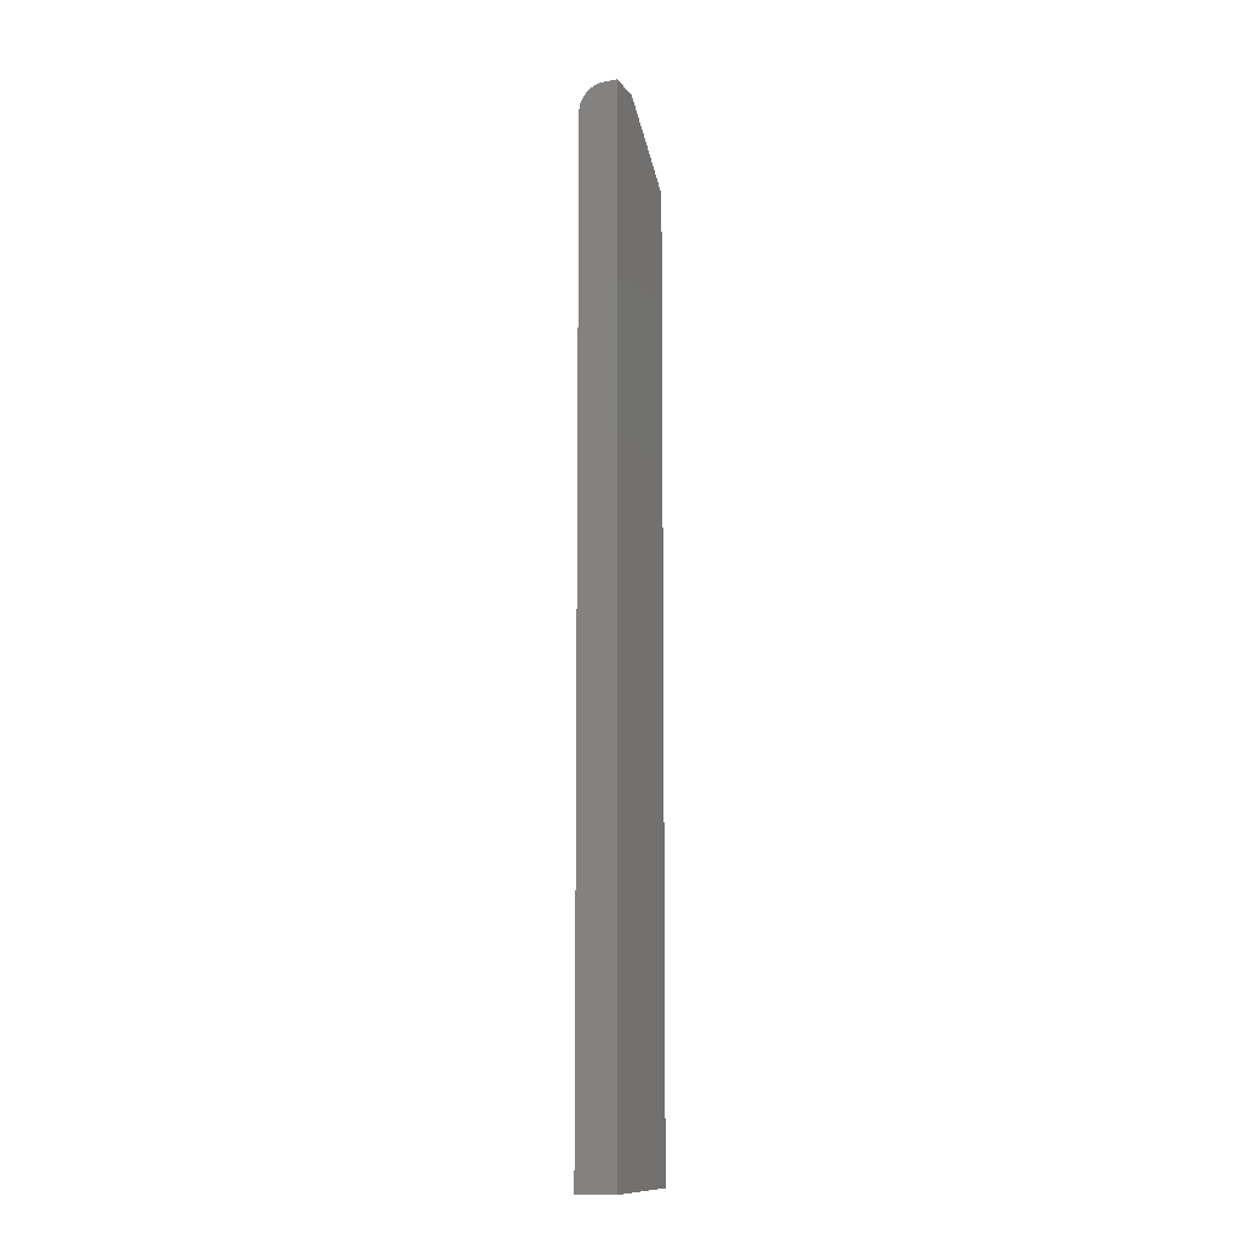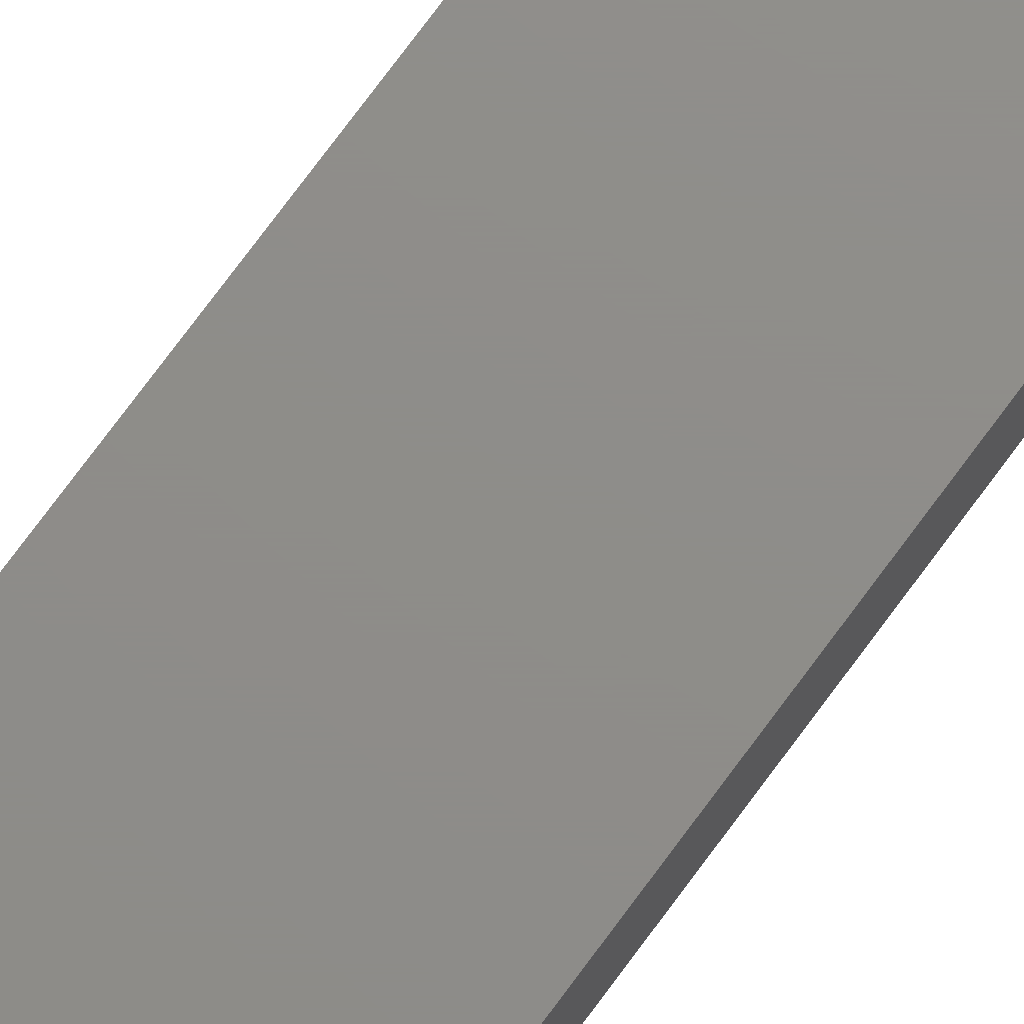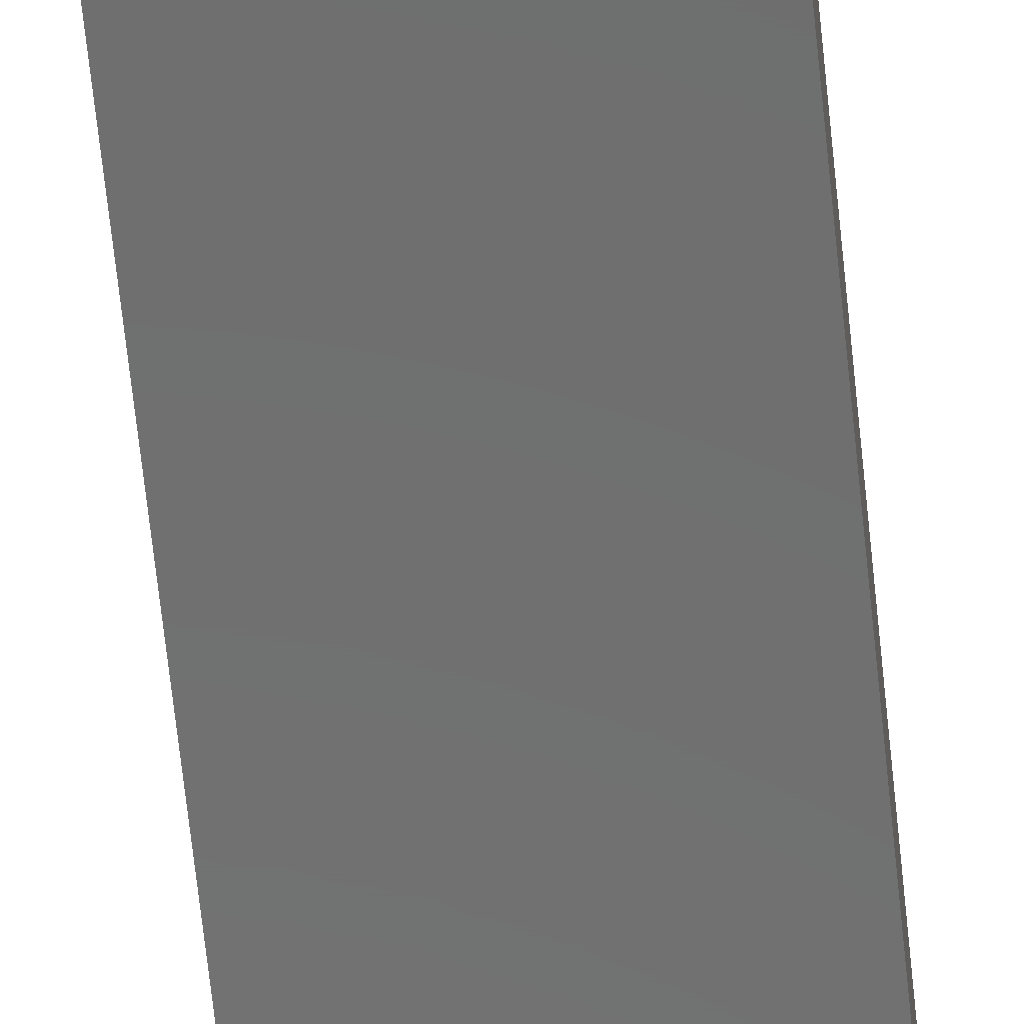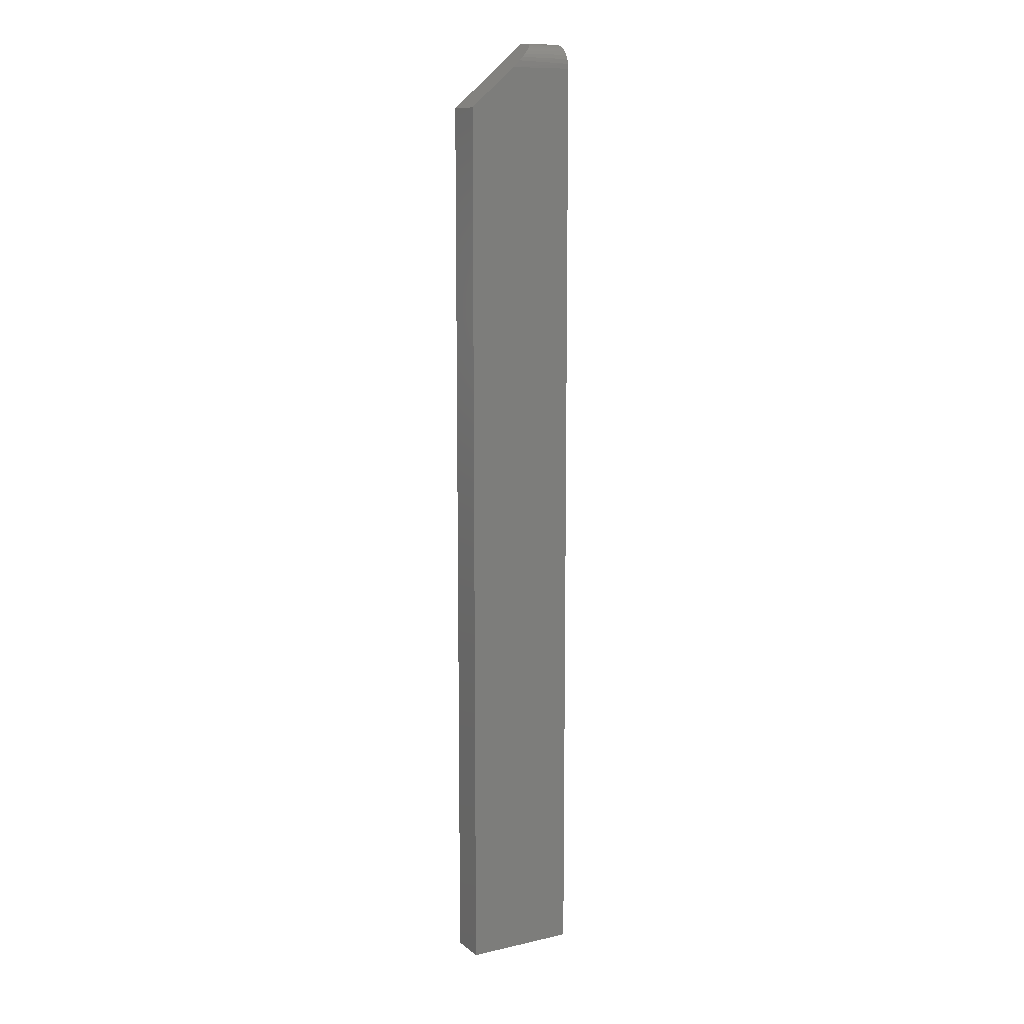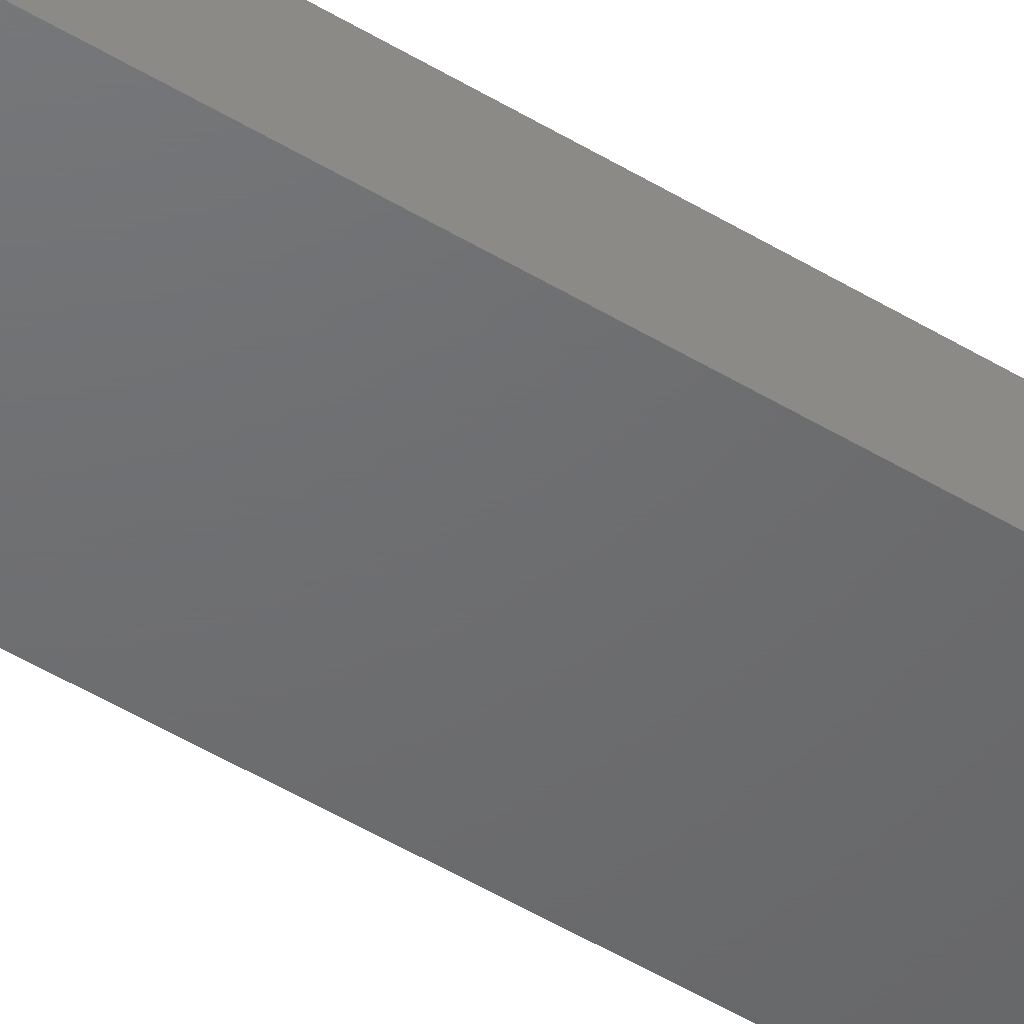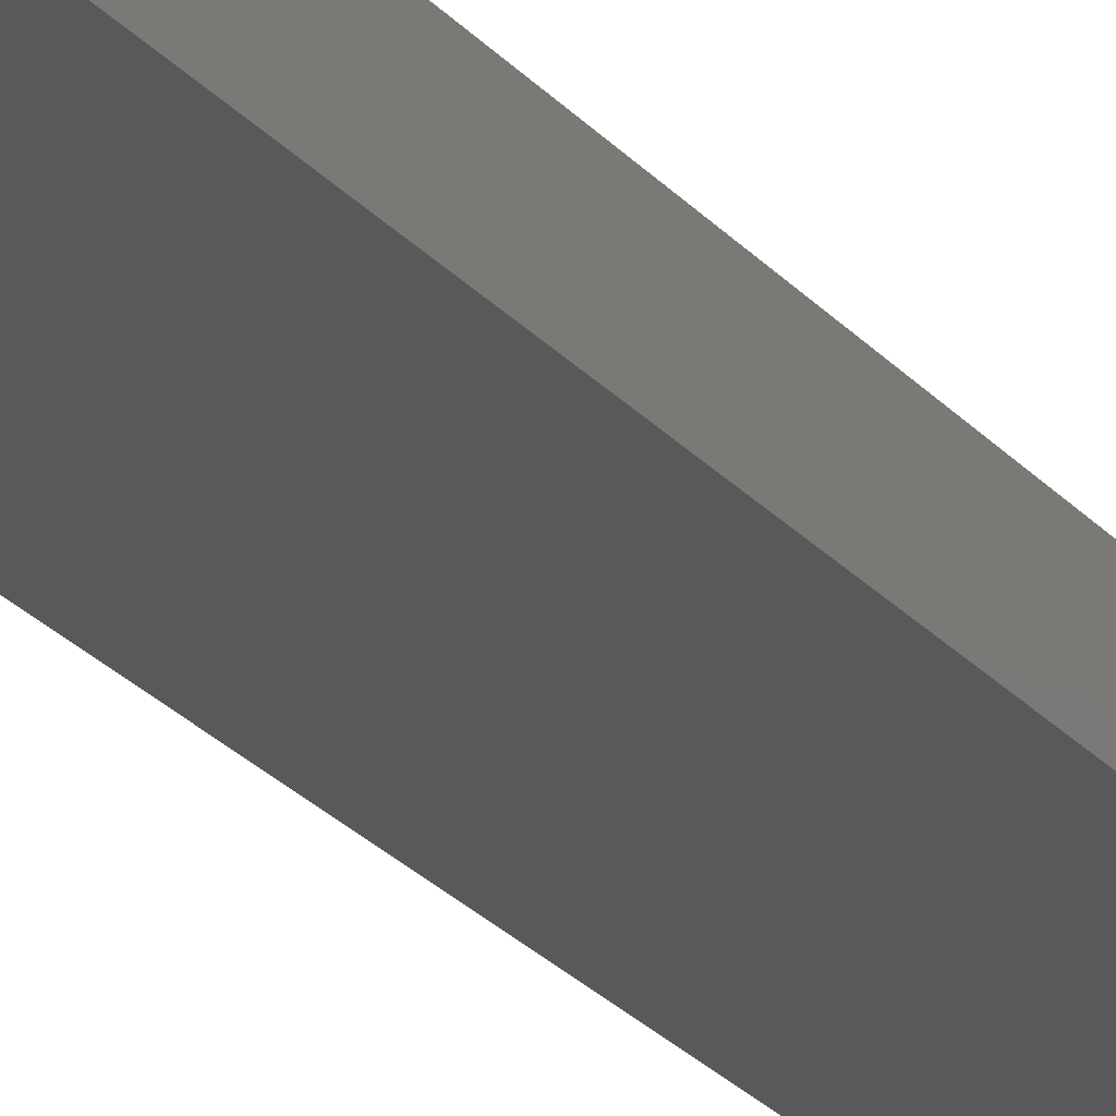
<metadata>
{"format":"stl","ext":"stl","renderer":"f3d","projection":"perspective","resolution":1024,"background":"white","views":[{"elev":-11.8,"azim":111.8,"up":"+Y"},{"elev":74.1,"azim":36.3,"up":"+Z"},{"elev":-59.6,"azim":-174.4,"up":"+Z"},{"elev":10.8,"azim":-29.2,"up":"+Y"},{"elev":-48.4,"azim":55.6,"up":"+Z"},{"elev":-22.2,"azim":27.6,"up":"+Z"}]}
</metadata>
<code>
# stl→obj: 29 verts, 54 faces
v 0.01086 0.7323 0.02026
v -0.001736 0.7214 0.02521
v 0.004789 0.7271 0.02315
v -0.01382 0.7109 0.02664
v 0.01658 0.7373 0.01642
v 0.0213 0.7414 0.01207
v 0.02505 0.7446 0.007352
v 0.02781 0.747 0.00254
v 0.02973 0.7487 -0.002363
v 0.03087 0.7497 -0.007361
v 0.03115 0.7499 -0.009877
v 0.03125 0.75 -0.01242
v 0.03125 0.75 -0.03125
v -0.08594 0.6484 -0.03125
v -0.08594 0.6484 0.02664
v 0.08594 0.75 -0.01242
v 0.08594 0.7492 -0.004797
v 0.08594 0.7186 0.02589
v 0.08594 0.7109 0.02664
v 0.08594 0.747 0.002531
v 0.08594 0.7434 0.009284
v 0.08594 0.7386 0.0152
v 0.08594 0.7326 0.02006
v 0.08594 0.7259 0.02367
v 0.08594 0.75 -0.03125
v -0.08594 -0.75 0.02664
v -0.08594 -0.75 -0.03125
v 0.08594 -0.75 0.02664
v 0.08594 -0.75 -0.03125
f 1 2 3
f 4 2 1
f 4 1 5
f 4 5 6
f 4 6 7
f 4 7 8
f 4 8 9
f 4 9 10
f 4 10 11
f 4 11 12
f 4 12 13
f 4 13 14
f 4 14 15
f 16 11 17
f 16 12 11
f 4 18 2
f 4 19 18
f 17 11 10
f 9 17 10
f 20 17 9
f 20 9 8
f 20 8 7
f 20 7 21
f 21 7 6
f 21 6 22
f 6 5 22
f 23 22 5
f 23 5 1
f 23 1 3
f 23 3 24
f 24 3 2
f 24 2 18
f 13 12 25
f 25 12 16
f 15 14 26
f 26 14 27
f 26 28 15
f 15 28 19
f 15 19 4
f 29 27 25
f 25 27 14
f 25 14 13
f 16 20 25
f 16 17 20
f 22 23 24
f 25 18 19
f 25 19 28
f 25 28 29
f 18 25 20
f 18 20 21
f 18 21 22
f 18 22 24
f 27 29 26
f 26 29 28

</code>
